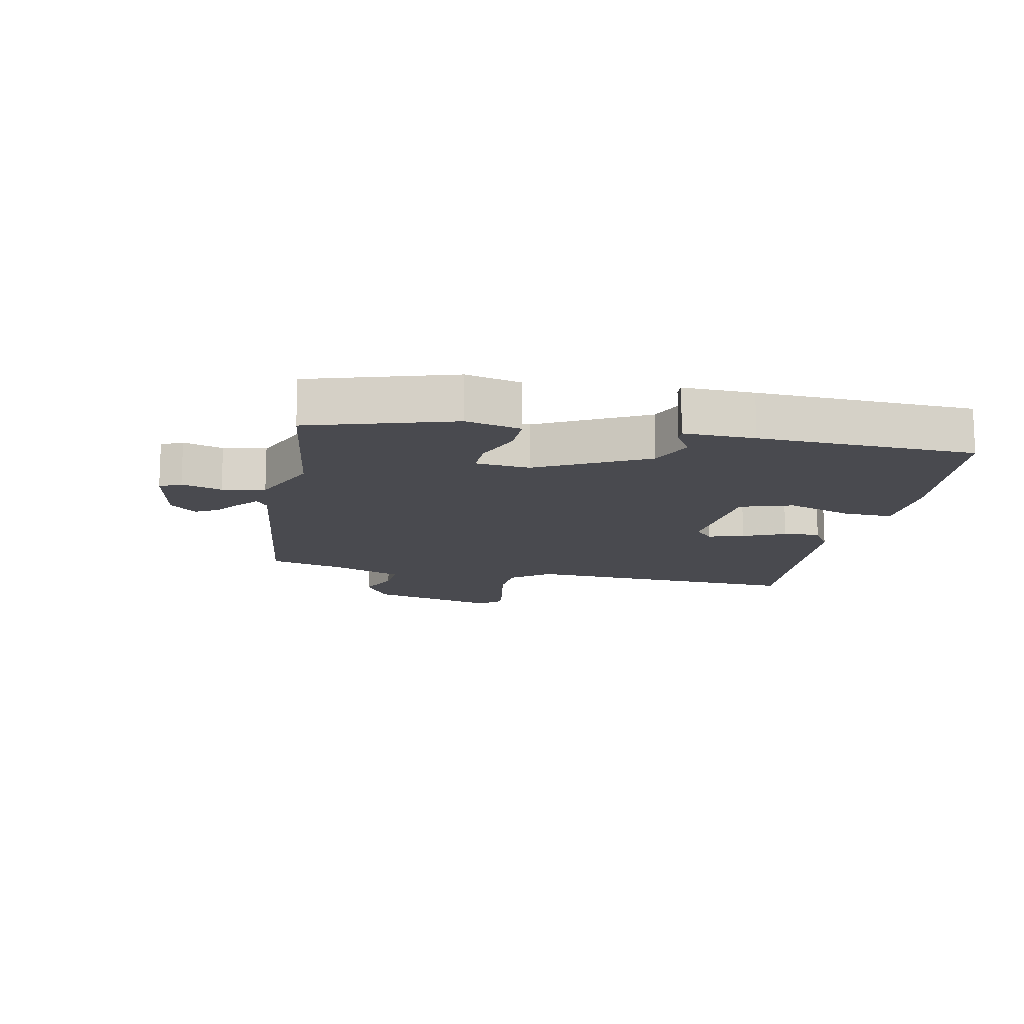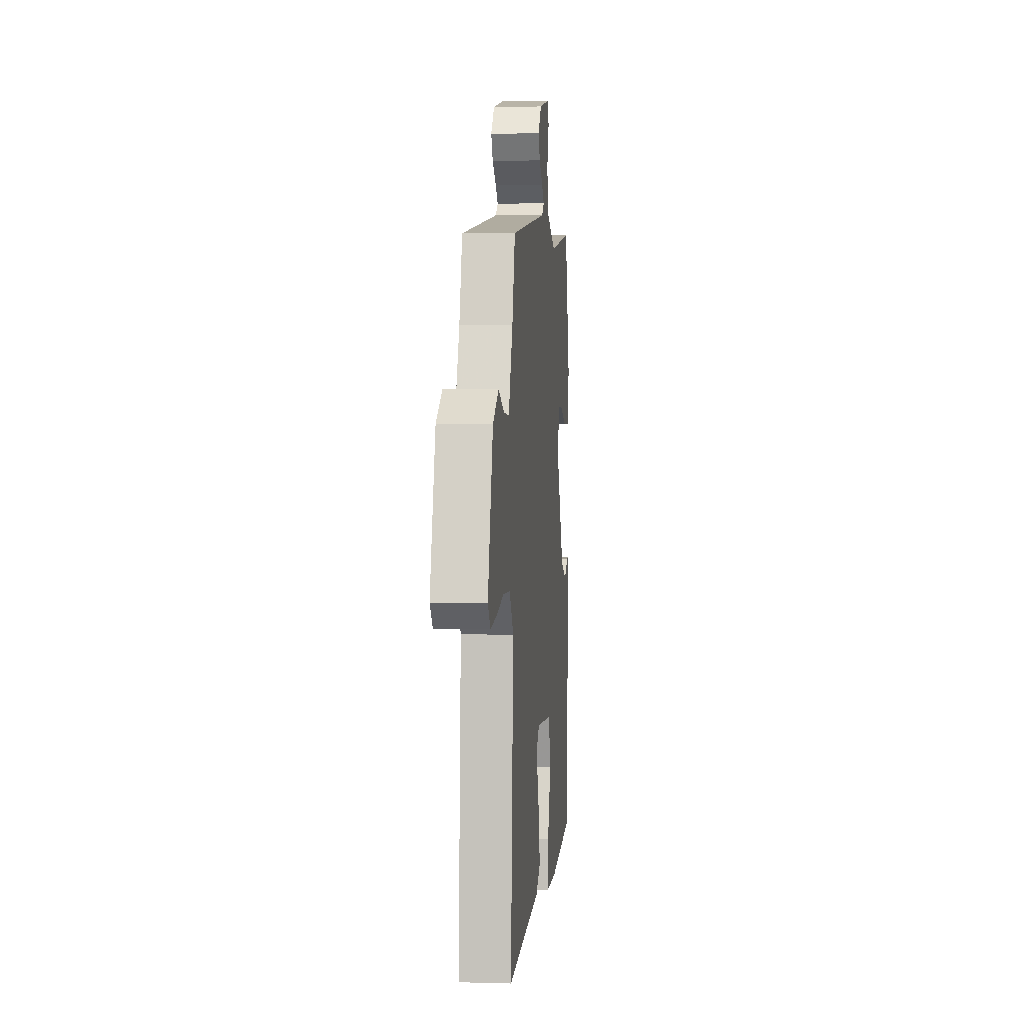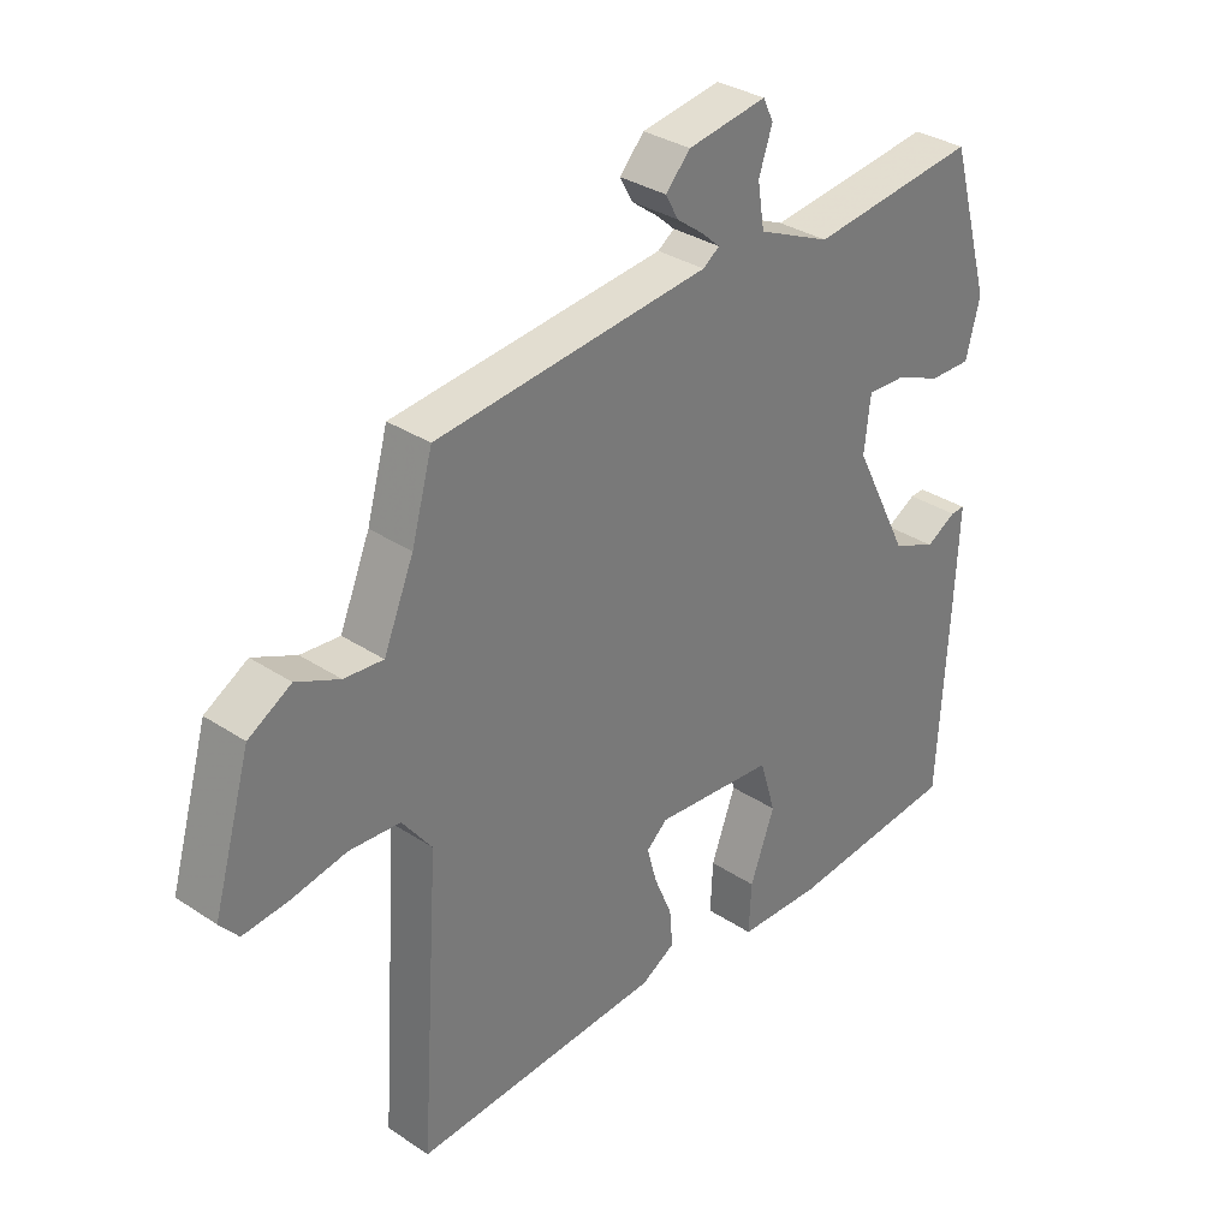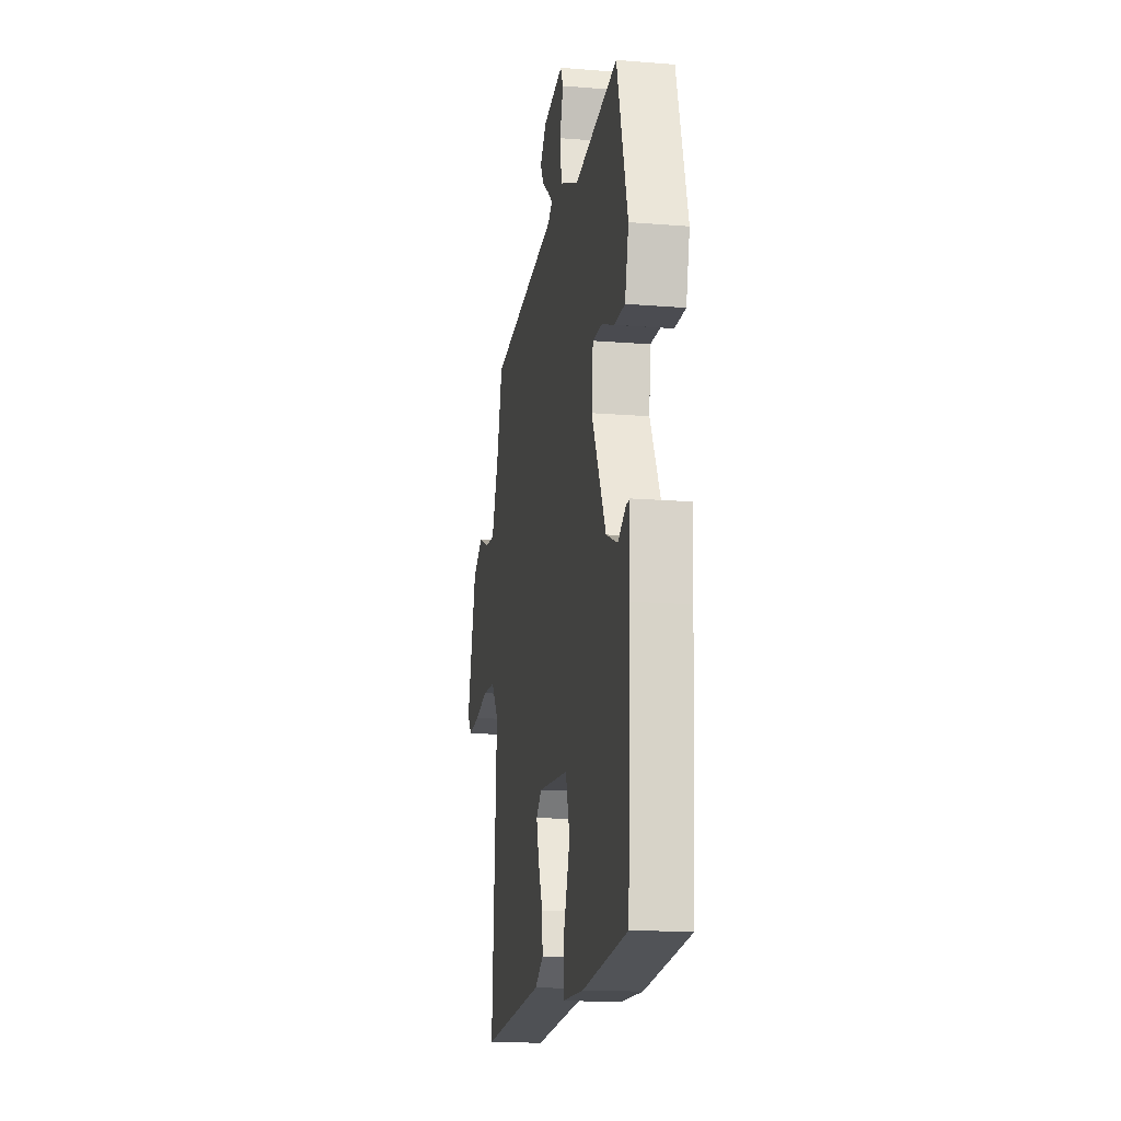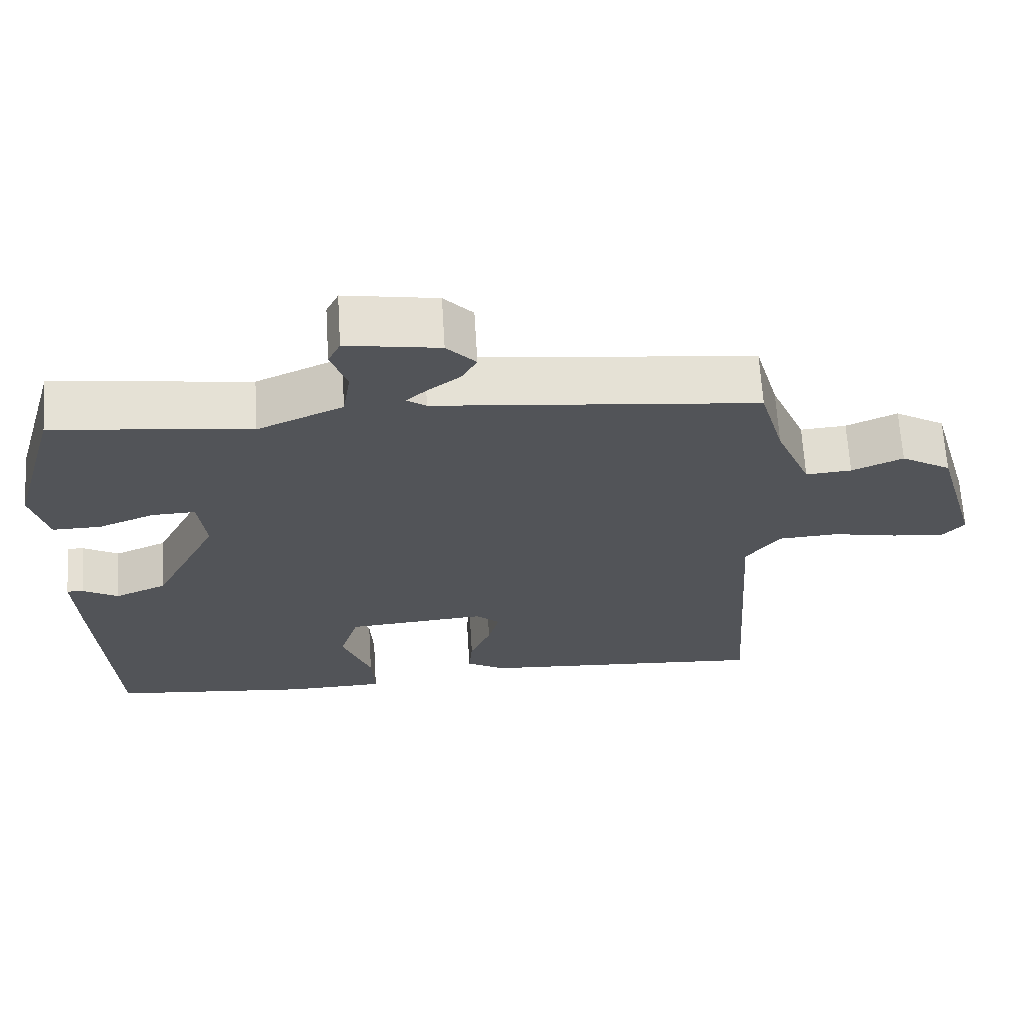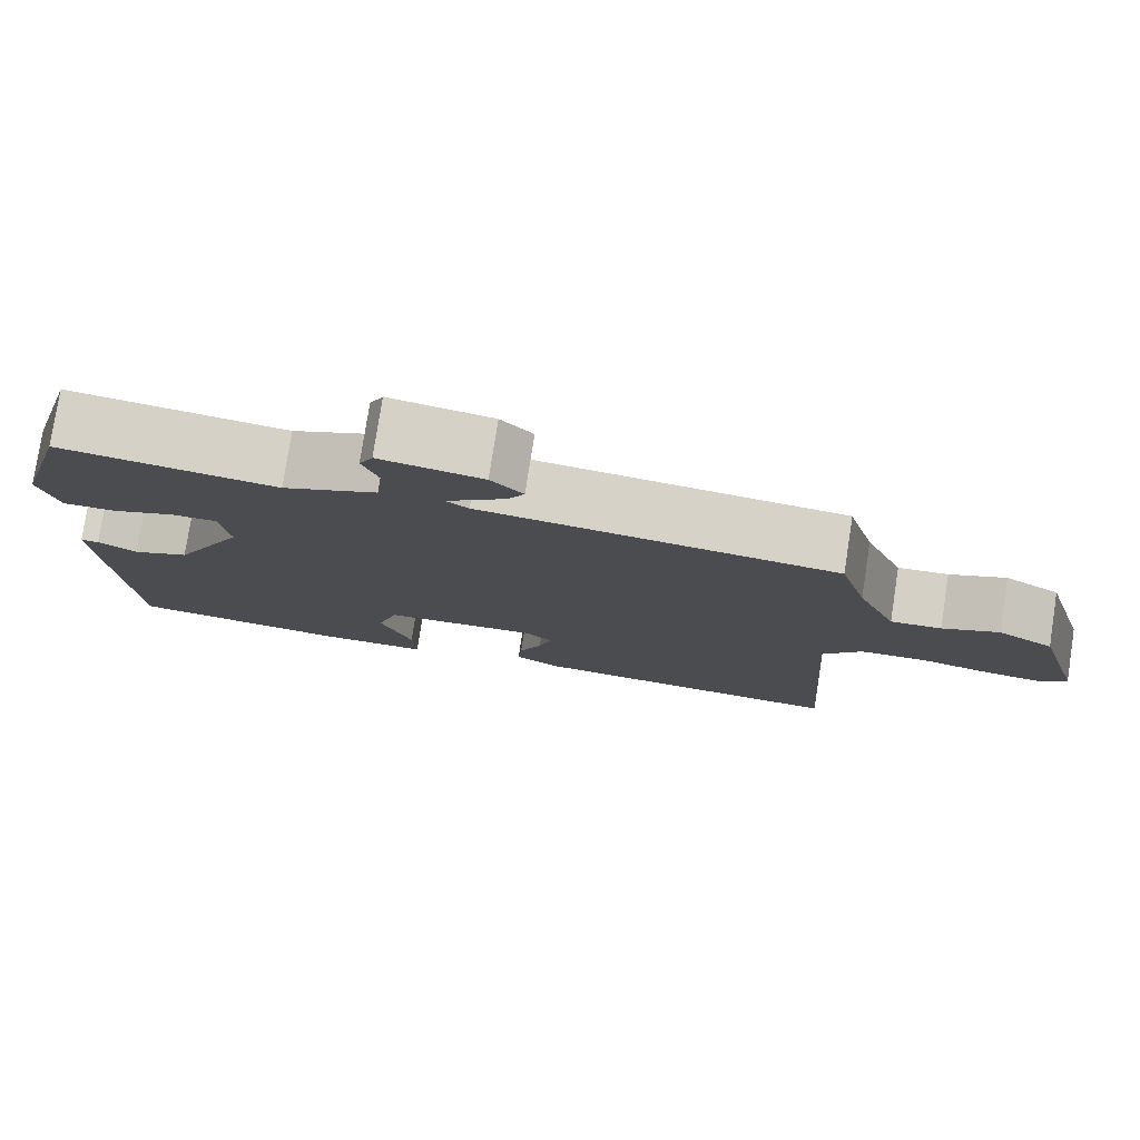
<metadata>
{"format":"obj","ext":"obj","renderer":"f3d","projection":"perspective","resolution":1024,"background":"white","views":[{"elev":-13.5,"azim":79.3,"up":"+Y"},{"elev":4.0,"azim":-84.6,"up":"+Z"},{"elev":32.8,"azim":-47.5,"up":"+Z"},{"elev":-16.3,"azim":80.6,"up":"+Z"},{"elev":66.4,"azim":176.5,"up":"+Z"},{"elev":78.4,"azim":-171.2,"up":"+Z"}]}
</metadata>
<code>
v -0.538 0.07 -0.495
v -0.507 0.07 -0.033
v -0.555 0.07 0.03
v -0.637 0.07 0.035
v -0.727 0.07 0.017
v -0.8 0.07 0.009
v -0.83 0.07 0.044
v -0.769 0.07 0.255
v -0.7 0.07 0.296
v -0.63 0.07 0.265
v -0.567 0.07 0.26
v -0.518 0.07 0.377
v -0.484 0.07 0.498
v -0.041 0.07 0.545
v -0.014 0.07 0.564
v -0.043 0.07 0.59
v -0.087 0.07 0.623
v -0.108 0.07 0.661
v -0.068 0.07 0.704
v 0.06 0.07 0.725
v 0.077 0.07 0.69
v 0.055 0.07 0.625
v 0.066 0.07 0.555
v 0.184 0.07 0.503
v 0.456 0.07 0.537
v 0.523 0.07 0.303
v 0.5 0.07 0.214
v 0.433 0.07 0.215
v 0.355 0.07 0.246
v 0.295 0.07 0.248
v 0.285 0.07 0.16
v 0.375 0.07 -0.018
v 0.447 0.07 -0.049
v 0.496 0.07 -0.021
v 0.519 0.07 -0.02
v 0.514 0.07 -0.135
v 0.495 0.07 -0.486
v 0.214 0.07 -0.514
v 0.08 0.07 -0.51
v 0.084 0.07 -0.429
v 0.124 0.07 -0.322
v 0.098 0.07 -0.236
v -0.096 0.07 -0.22
v -0.13 0.07 -0.25
v -0.114 0.07 -0.308
v -0.085 0.07 -0.377
v -0.08 0.07 -0.436
v -0.135 0.07 -0.468
v -0.538 0 -0.495
v -0.507 0 -0.033
v -0.555 0 0.03
v -0.637 0 0.035
v -0.727 0 0.017
v -0.8 0 0.009
v -0.83 0 0.044
v -0.769 0 0.255
v -0.7 0 0.296
v -0.63 0 0.265
v -0.567 0 0.26
v -0.518 0 0.377
v -0.484 0 0.498
v -0.041 0 0.545
v -0.014 0 0.564
v -0.043 0 0.59
v -0.087 0 0.623
v -0.108 0 0.661
v -0.068 0 0.704
v 0.06 0 0.725
v 0.077 0 0.69
v 0.055 0 0.625
v 0.066 0 0.555
v 0.184 0 0.503
v 0.456 0 0.537
v 0.523 0 0.303
v 0.5 0 0.214
v 0.433 0 0.215
v 0.355 0 0.246
v 0.295 0 0.248
v 0.285 0 0.16
v 0.375 0 -0.018
v 0.447 0 -0.049
v 0.496 0 -0.021
v 0.519 0 -0.02
v 0.514 0 -0.135
v 0.495 0 -0.486
v 0.214 0 -0.514
v 0.08 0 -0.51
v 0.084 0 -0.429
v 0.124 0 -0.322
v 0.098 0 -0.236
v -0.096 0 -0.22
v -0.13 0 -0.25
v -0.114 0 -0.308
v -0.085 0 -0.377
v -0.08 0 -0.436
v -0.135 0 -0.468
f 48 1 2
f 47 48 2
f 46 47 2
f 45 46 2
f 44 45 2 3
f 43 44 3
f 42 43 3
f 39 40 41
f 38 39 41
f 37 38 41
f 36 37 41
f 35 36 41
f 34 35 41
f 33 34 41
f 32 33 41 42
f 31 32 42 3
f 27 28 29
f 26 27 29
f 25 26 29
f 24 25 29
f 23 24 29 30
f 20 21 22
f 19 20 22
f 18 19 22
f 17 18 22
f 16 17 22
f 15 16 22 23
f 31 3 4
f 30 31 4
f 23 30 4
f 15 23 4
f 14 15 4
f 8 9 10
f 7 8 10
f 6 7 10
f 5 6 10
f 4 5 10
f 4 10 11
f 14 4 11 12
f 12 13 14
f 50 49 96
f 50 96 95
f 50 95 94
f 50 94 93
f 51 50 93 92
f 51 92 91
f 51 91 90
f 89 88 87
f 89 87 86
f 89 86 85
f 89 85 84
f 89 84 83
f 89 83 82
f 89 82 81
f 90 89 81 80
f 51 90 80 79
f 77 76 75
f 77 75 74
f 77 74 73
f 77 73 72
f 78 77 72 71
f 70 69 68
f 70 68 67
f 70 67 66
f 70 66 65
f 70 65 64
f 71 70 64 63
f 52 51 79
f 52 79 78
f 52 78 71
f 52 71 63
f 52 63 62
f 58 57 56
f 58 56 55
f 58 55 54
f 58 54 53
f 58 53 52
f 59 58 52
f 60 59 52 62
f 62 61 60
f 1 49 50 2
f 2 50 51 3
f 3 51 52 4
f 4 52 53 5
f 5 53 54 6
f 6 54 55 7
f 7 55 56 8
f 8 56 57 9
f 9 57 58 10
f 10 58 59 11
f 11 59 60 12
f 12 60 61 13
f 13 61 62 14
f 14 62 63 15
f 15 63 64 16
f 16 64 65 17
f 17 65 66 18
f 18 66 67 19
f 19 67 68 20
f 20 68 69 21
f 21 69 70 22
f 22 70 71 23
f 23 71 72 24
f 24 72 73 25
f 25 73 74 26
f 26 74 75 27
f 27 75 76 28
f 28 76 77 29
f 29 77 78 30
f 30 78 79 31
f 31 79 80 32
f 32 80 81 33
f 33 81 82 34
f 34 82 83 35
f 35 83 84 36
f 36 84 85 37
f 37 85 86 38
f 38 86 87 39
f 39 87 88 40
f 40 88 89 41
f 41 89 90 42
f 42 90 91 43
f 43 91 92 44
f 44 92 93 45
f 45 93 94 46
f 46 94 95 47
f 47 95 96 48
f 48 96 49 1

</code>
